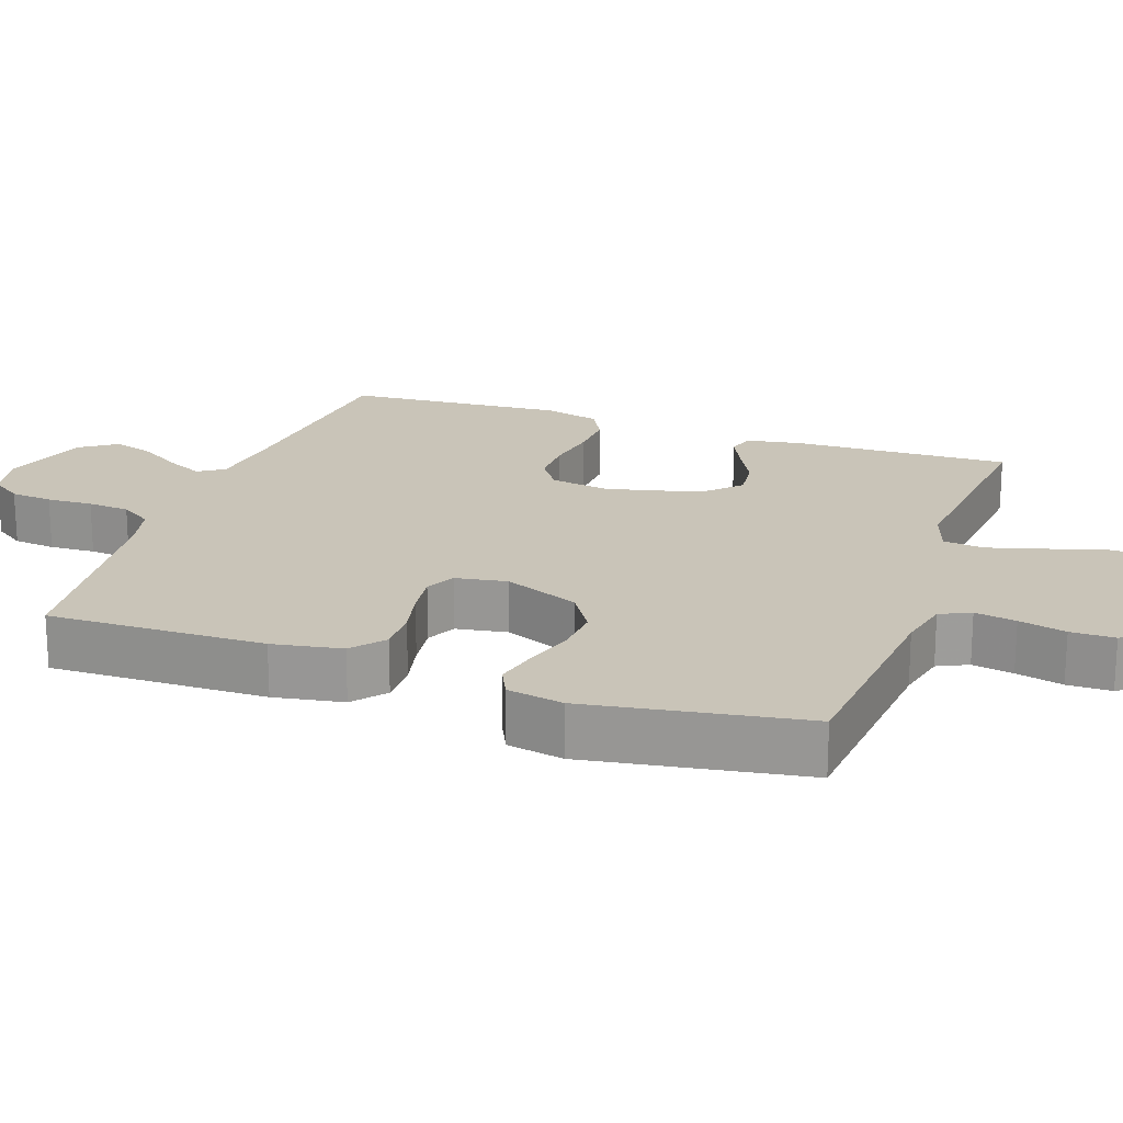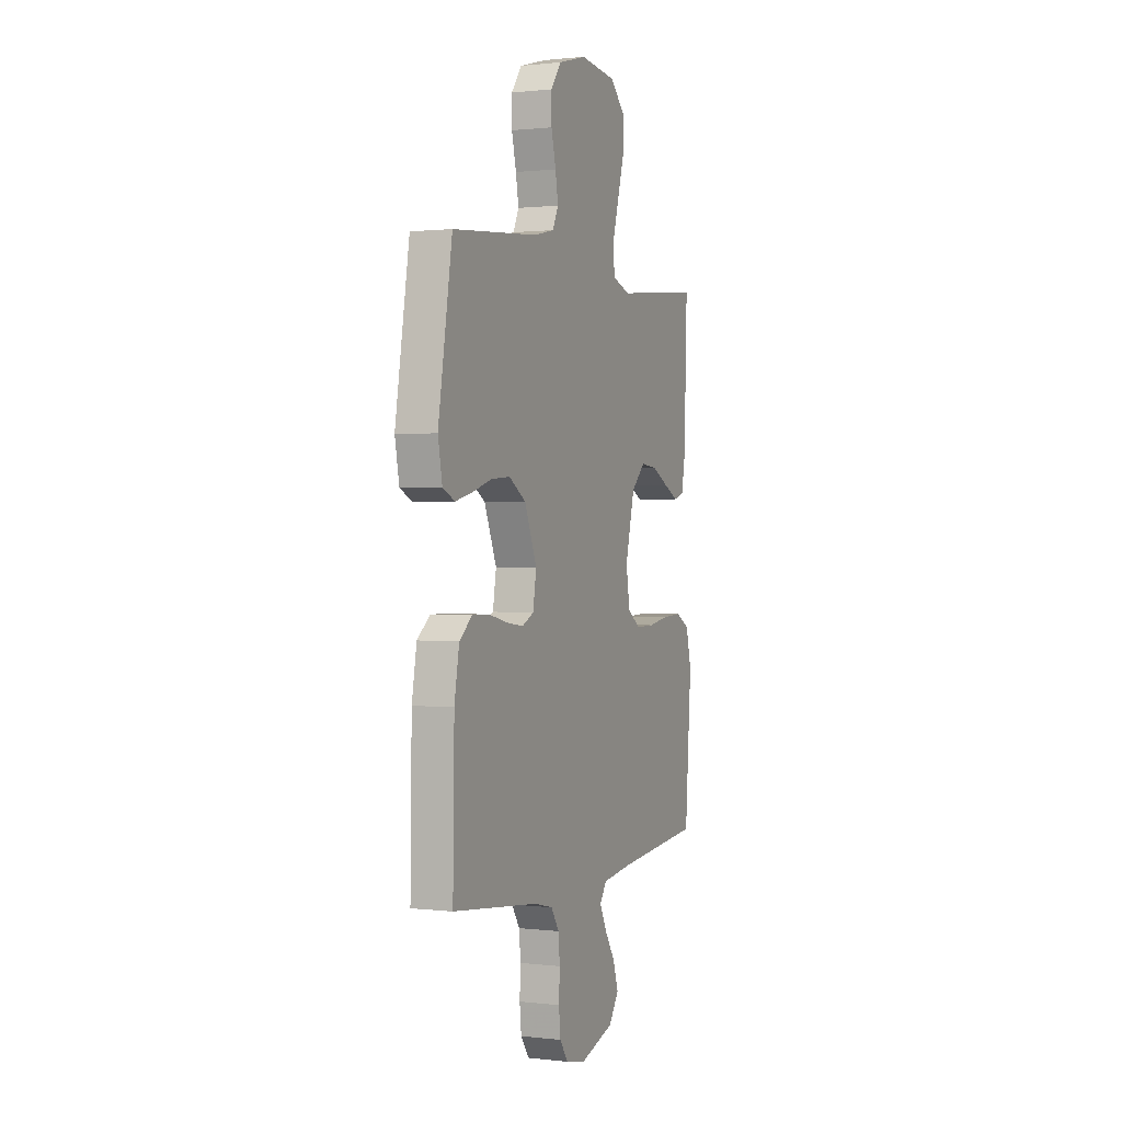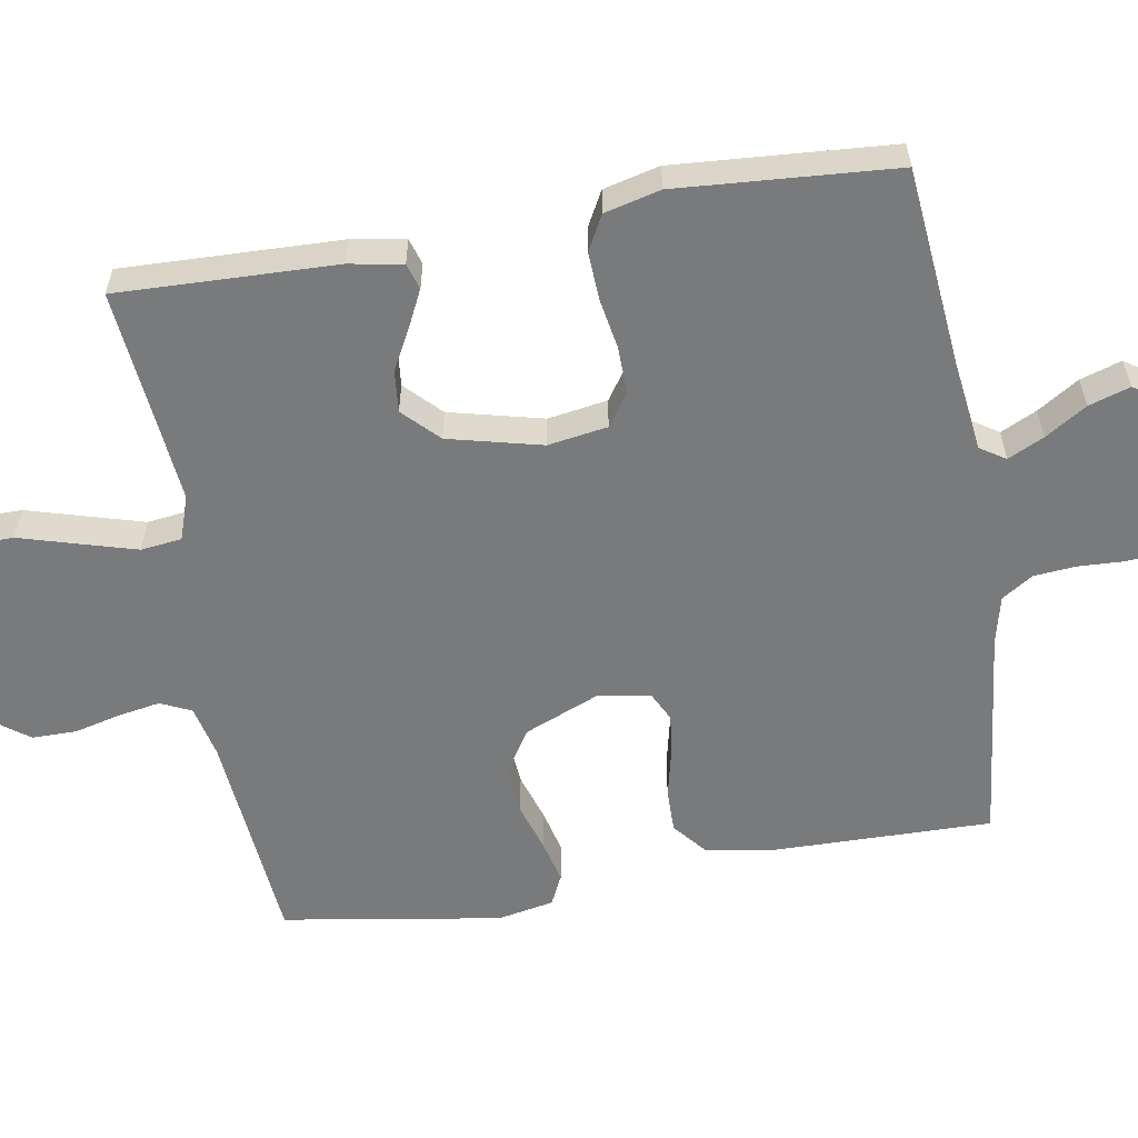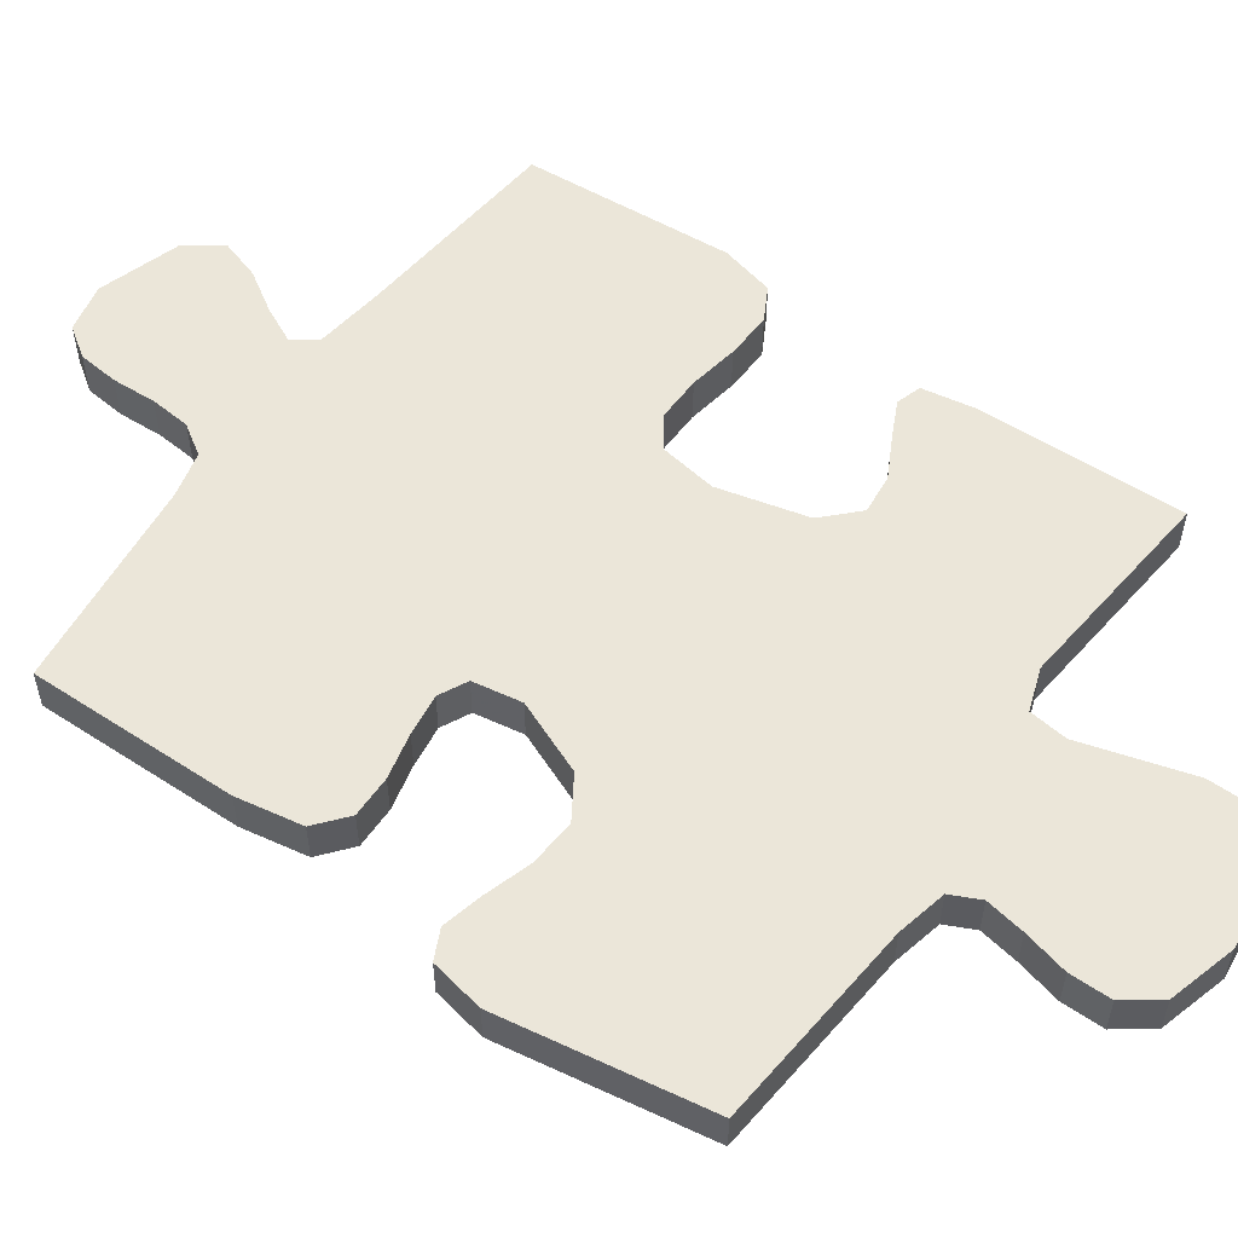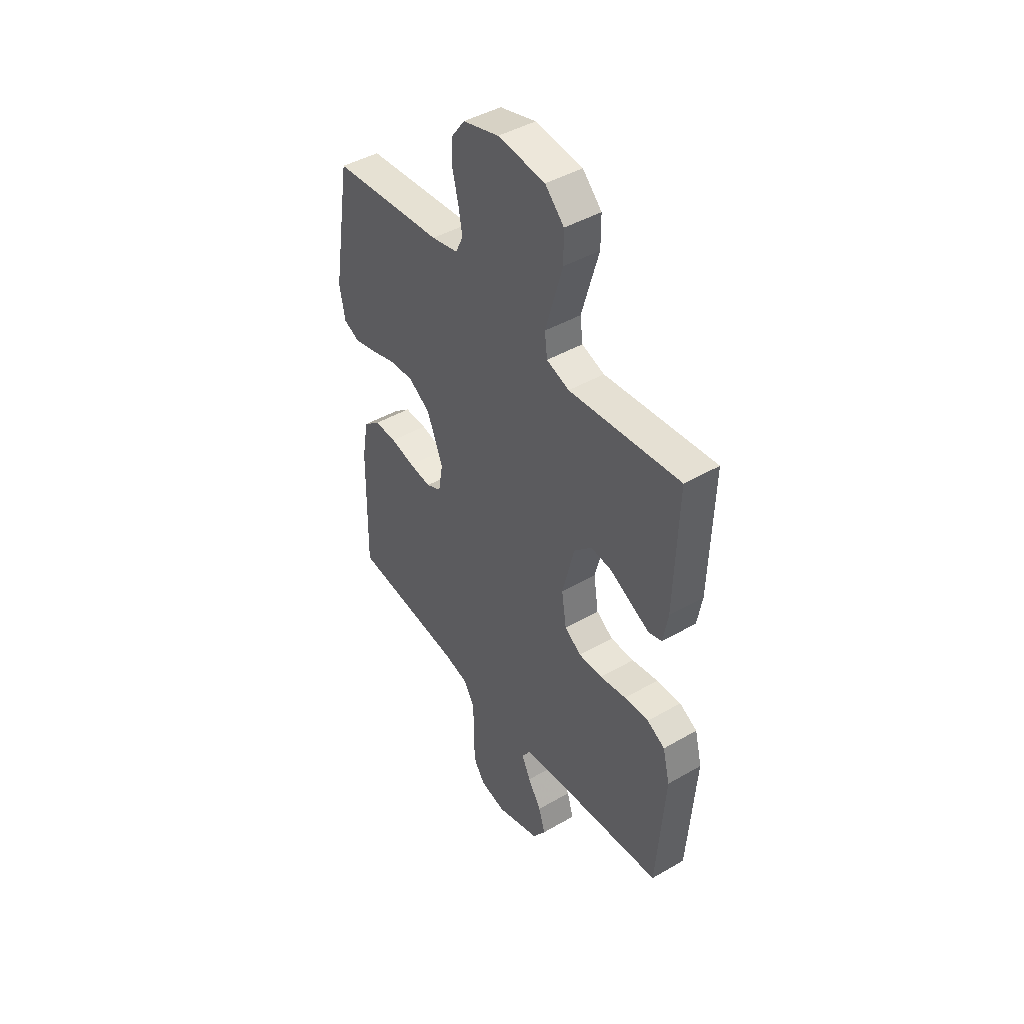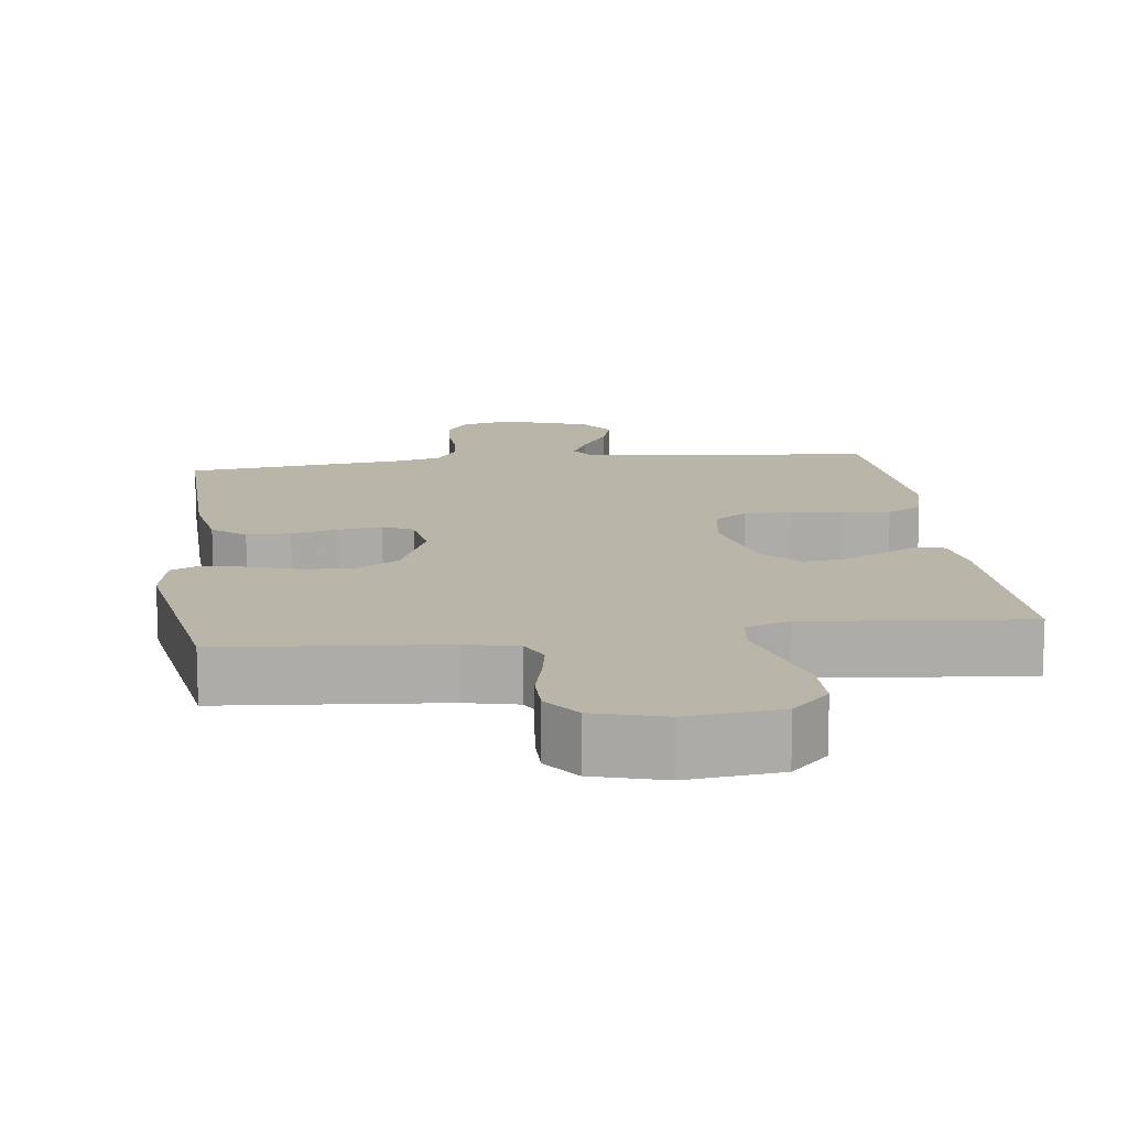
<metadata>
{"format":"obj","ext":"obj","renderer":"f3d","projection":"perspective","resolution":1024,"background":"white","views":[{"elev":20.1,"azim":-70.6,"up":"+Y"},{"elev":0.9,"azim":-66.9,"up":"+Z"},{"elev":-58.0,"azim":99.8,"up":"+Y"},{"elev":55.4,"azim":-54.6,"up":"+Y"},{"elev":44.2,"azim":55.9,"up":"+Z"},{"elev":13.6,"azim":-7.2,"up":"+Y"}]}
</metadata>
<code>
v 0.5 0.07 -0.5
v 0.2 0.07 -0.528
v 0.099 0.07 -0.541
v 0.076 0.07 -0.576
v 0.1 0.07 -0.626
v 0.136 0.07 -0.683
v 0.154 0.07 -0.74
v 0.119 0.07 -0.791
v 0 0.07 -0.829
v -0.069 0.07 -0.814
v -0.098 0.07 -0.772
v -0.104 0.07 -0.714
v -0.101 0.07 -0.651
v -0.106 0.07 -0.593
v -0.134 0.07 -0.55
v -0.2 0.07 -0.534
v -0.5 0.07 -0.5
v -0.495 0.07 -0.2
v -0.478 0.07 -0.104
v -0.433 0.07 -0.067
v -0.373 0.07 -0.068
v -0.308 0.07 -0.083
v -0.249 0.07 -0.091
v -0.208 0.07 -0.071
v -0.196 0.07 0
v -0.239 0.07 0.104
v -0.298 0.07 0.142
v -0.366 0.07 0.137
v -0.433 0.07 0.116
v -0.492 0.07 0.102
v -0.534 0.07 0.122
v -0.549 0.07 0.2
v -0.5 0.07 0.5
v -0.2 0.07 0.526
v -0.128 0.07 0.542
v -0.108 0.07 0.584
v -0.118 0.07 0.641
v -0.134 0.07 0.706
v -0.134 0.07 0.767
v -0.097 0.07 0.817
v 0 0.07 0.844
v 0.127 0.07 0.83
v 0.178 0.07 0.779
v 0.178 0.07 0.706
v 0.154 0.07 0.624
v 0.132 0.07 0.548
v 0.139 0.07 0.492
v 0.2 0.07 0.471
v 0.5 0.07 0.5
v 0.49 0.07 0.2
v 0.477 0.07 0.126
v 0.441 0.07 0.115
v 0.39 0.07 0.14
v 0.333 0.07 0.17
v 0.276 0.07 0.176
v 0.228 0.07 0.129
v 0.196 0.07 0
v 0.209 0.07 -0.082
v 0.254 0.07 -0.113
v 0.318 0.07 -0.112
v 0.389 0.07 -0.1
v 0.455 0.07 -0.097
v 0.503 0.07 -0.123
v 0.522 0.07 -0.2
v 0.5 0 -0.5
v 0.2 0 -0.528
v 0.099 0 -0.541
v 0.076 0 -0.576
v 0.1 0 -0.626
v 0.136 0 -0.683
v 0.154 0 -0.74
v 0.119 0 -0.791
v 0 0 -0.829
v -0.069 0 -0.814
v -0.098 0 -0.772
v -0.104 0 -0.714
v -0.101 0 -0.651
v -0.106 0 -0.593
v -0.134 0 -0.55
v -0.2 0 -0.534
v -0.5 0 -0.5
v -0.495 0 -0.2
v -0.478 0 -0.104
v -0.433 0 -0.067
v -0.373 0 -0.068
v -0.308 0 -0.083
v -0.249 0 -0.091
v -0.208 0 -0.071
v -0.196 0 0
v -0.239 0 0.104
v -0.298 0 0.142
v -0.366 0 0.137
v -0.433 0 0.116
v -0.492 0 0.102
v -0.534 0 0.122
v -0.549 0 0.2
v -0.5 0 0.5
v -0.2 0 0.526
v -0.128 0 0.542
v -0.108 0 0.584
v -0.118 0 0.641
v -0.134 0 0.706
v -0.134 0 0.767
v -0.097 0 0.817
v 0 0 0.844
v 0.127 0 0.83
v 0.178 0 0.779
v 0.178 0 0.706
v 0.154 0 0.624
v 0.132 0 0.548
v 0.139 0 0.492
v 0.2 0 0.471
v 0.5 0 0.5
v 0.49 0 0.2
v 0.477 0 0.126
v 0.441 0 0.115
v 0.39 0 0.14
v 0.333 0 0.17
v 0.276 0 0.176
v 0.228 0 0.129
v 0.196 0 0
v 0.209 0 -0.082
v 0.254 0 -0.113
v 0.318 0 -0.112
v 0.389 0 -0.1
v 0.455 0 -0.097
v 0.503 0 -0.123
v 0.522 0 -0.2
f 63 64 1 2
f 60 61 62 63
f 59 60 63 2
f 58 59 2 3
f 57 58 3 4
f 51 52 53 54
f 49 50 51 54
f 48 49 54 55
f 47 48 55 56
f 42 43 44 45
f 42 45 46
f 41 42 46
f 40 41 46 47
f 37 38 39 40
f 36 37 40 47
f 31 32 33 34
f 31 34 35
f 28 29 30 31
f 28 31 35
f 27 28 35
f 26 27 35 36
f 19 20 21 22
f 19 22 23
f 16 17 18 19
f 15 16 19 23
f 14 15 23 24
f 10 11 12 13
f 10 13 14
f 9 10 14
f 5 6 7 8
f 4 5 8 9
f 57 4 9 14
f 25 26 36 47
f 25 47 56 57
f 14 24 25 57
f 66 65 128 127
f 127 126 125 124
f 66 127 124 123
f 67 66 123 122
f 68 67 122 121
f 118 117 116 115
f 118 115 114 113
f 119 118 113 112
f 120 119 112 111
f 109 108 107 106
f 110 109 106
f 110 106 105
f 111 110 105 104
f 104 103 102 101
f 111 104 101 100
f 98 97 96 95
f 99 98 95
f 95 94 93 92
f 99 95 92
f 99 92 91
f 100 99 91 90
f 86 85 84 83
f 87 86 83
f 83 82 81 80
f 87 83 80 79
f 88 87 79 78
f 77 76 75 74
f 78 77 74
f 78 74 73
f 72 71 70 69
f 73 72 69 68
f 78 73 68 121
f 111 100 90 89
f 121 120 111 89
f 121 89 88 78
f 1 65 66 2
f 2 66 67 3
f 3 67 68 4
f 4 68 69 5
f 5 69 70 6
f 6 70 71 7
f 7 71 72 8
f 8 72 73 9
f 9 73 74 10
f 10 74 75 11
f 11 75 76 12
f 12 76 77 13
f 13 77 78 14
f 14 78 79 15
f 15 79 80 16
f 16 80 81 17
f 17 81 82 18
f 18 82 83 19
f 19 83 84 20
f 20 84 85 21
f 21 85 86 22
f 22 86 87 23
f 23 87 88 24
f 24 88 89 25
f 25 89 90 26
f 26 90 91 27
f 27 91 92 28
f 28 92 93 29
f 29 93 94 30
f 30 94 95 31
f 31 95 96 32
f 32 96 97 33
f 33 97 98 34
f 34 98 99 35
f 35 99 100 36
f 36 100 101 37
f 37 101 102 38
f 38 102 103 39
f 39 103 104 40
f 40 104 105 41
f 41 105 106 42
f 42 106 107 43
f 43 107 108 44
f 44 108 109 45
f 45 109 110 46
f 46 110 111 47
f 47 111 112 48
f 48 112 113 49
f 49 113 114 50
f 50 114 115 51
f 51 115 116 52
f 52 116 117 53
f 53 117 118 54
f 54 118 119 55
f 55 119 120 56
f 56 120 121 57
f 57 121 122 58
f 58 122 123 59
f 59 123 124 60
f 60 124 125 61
f 61 125 126 62
f 62 126 127 63
f 63 127 128 64
f 64 128 65 1

</code>
